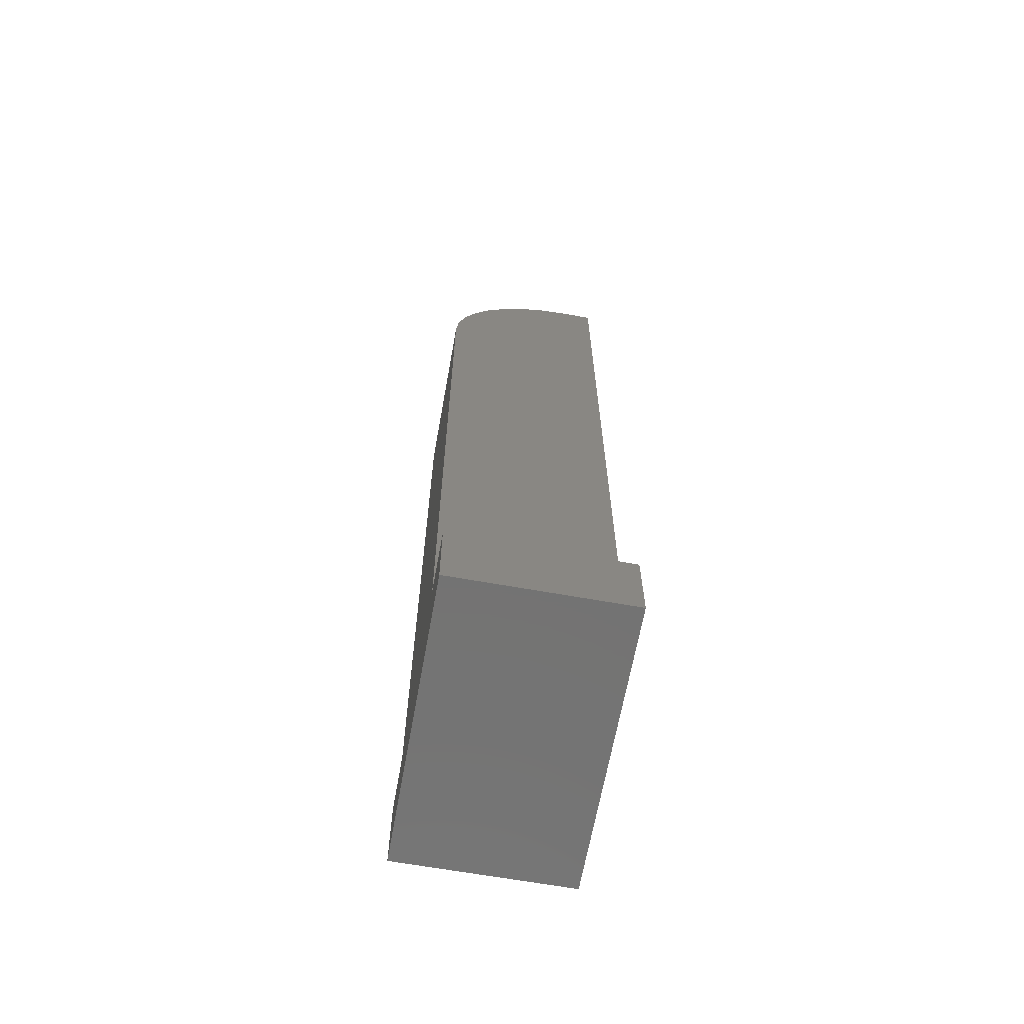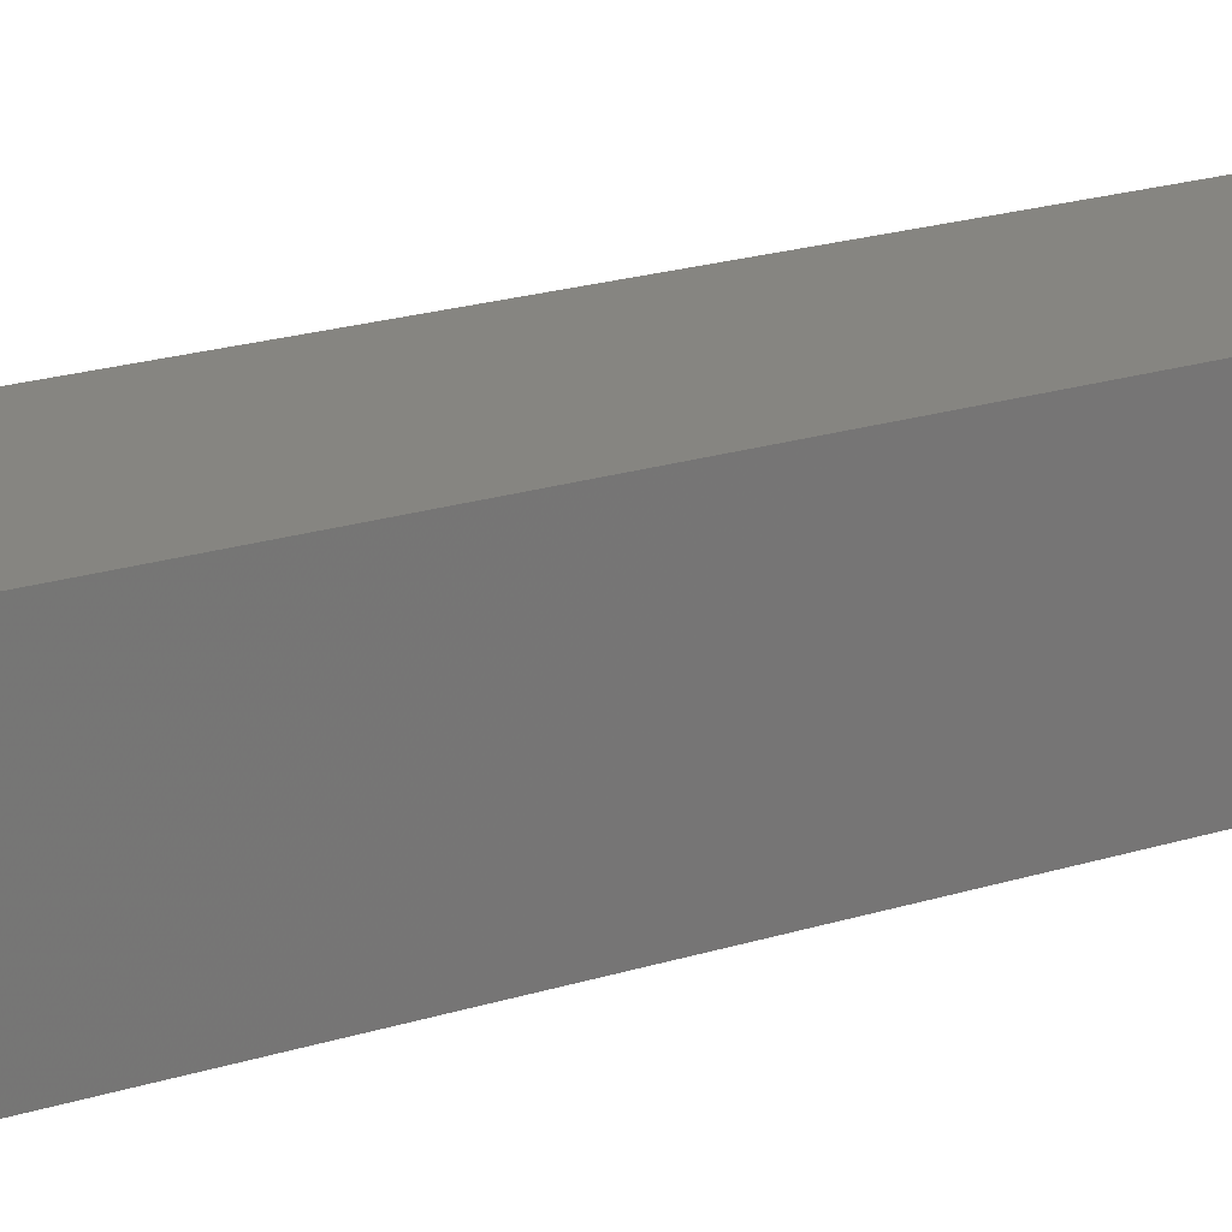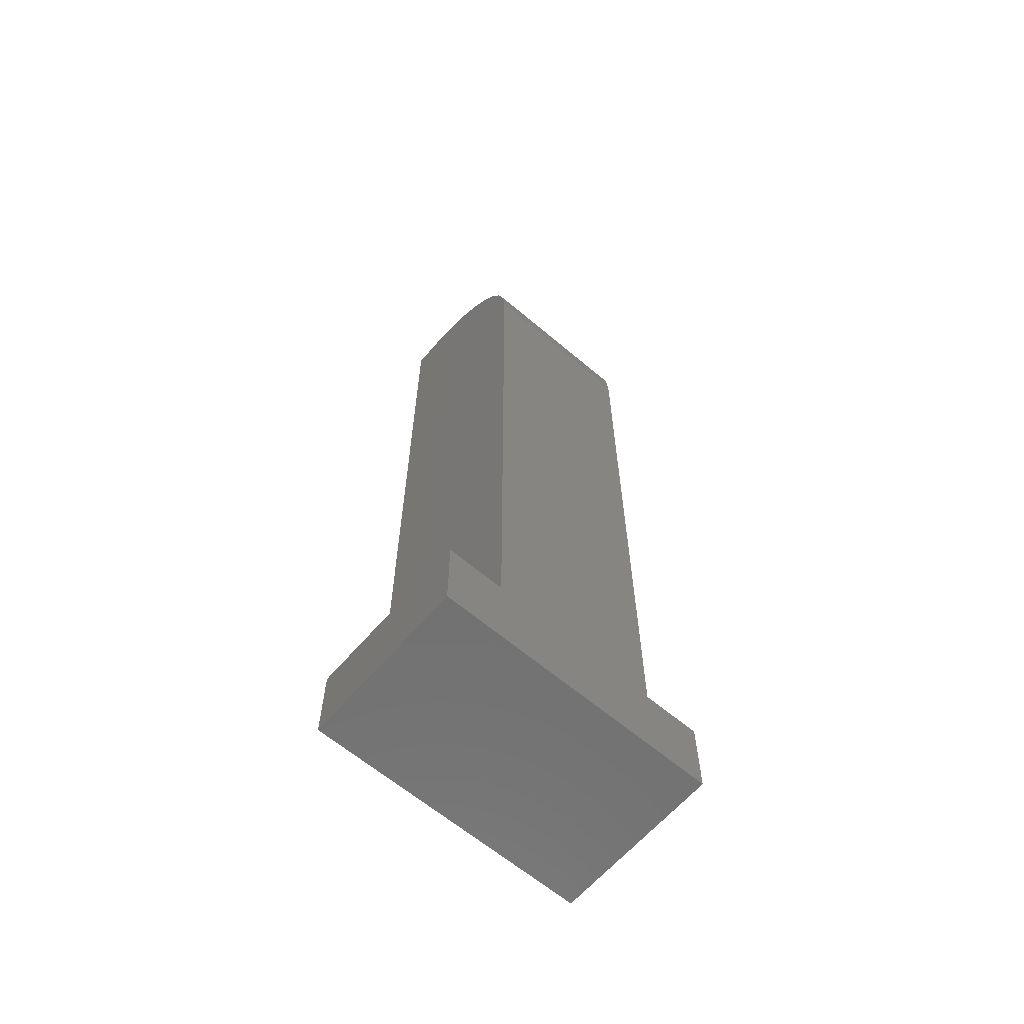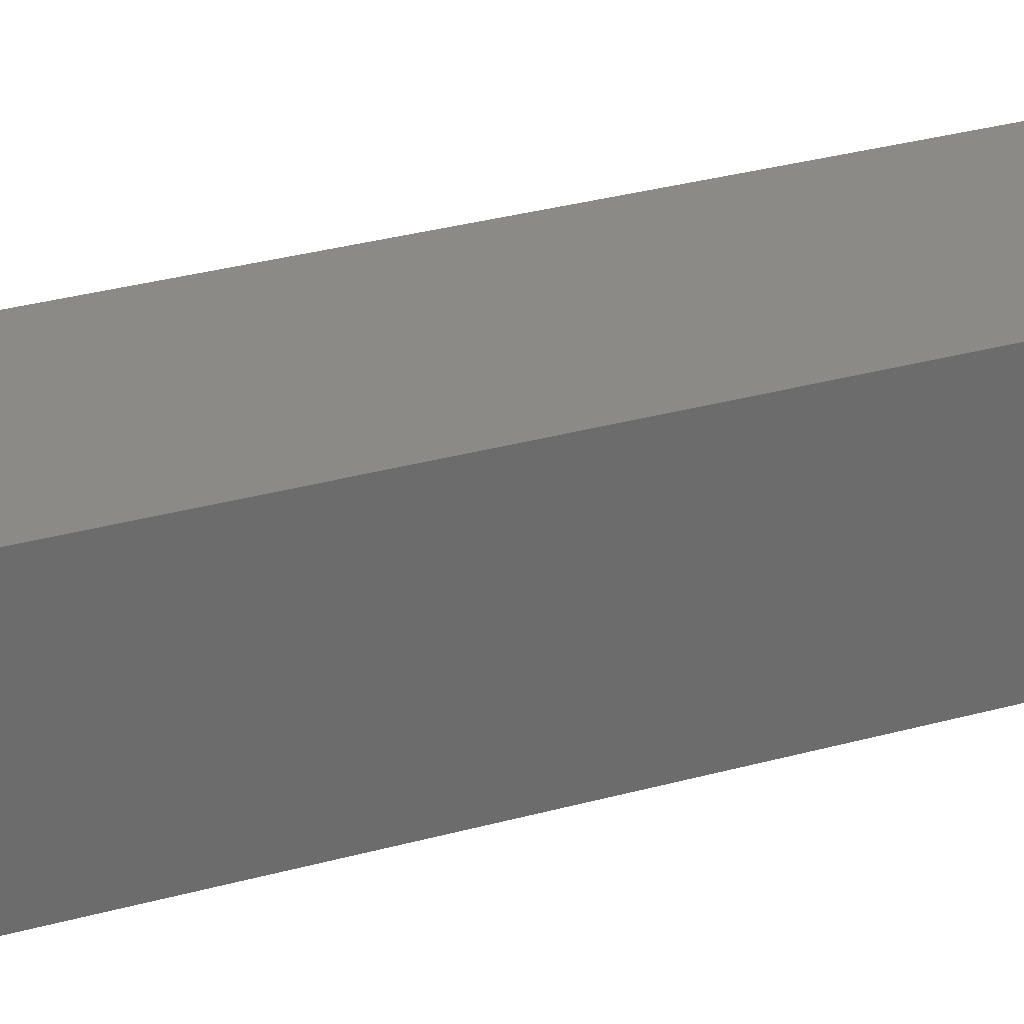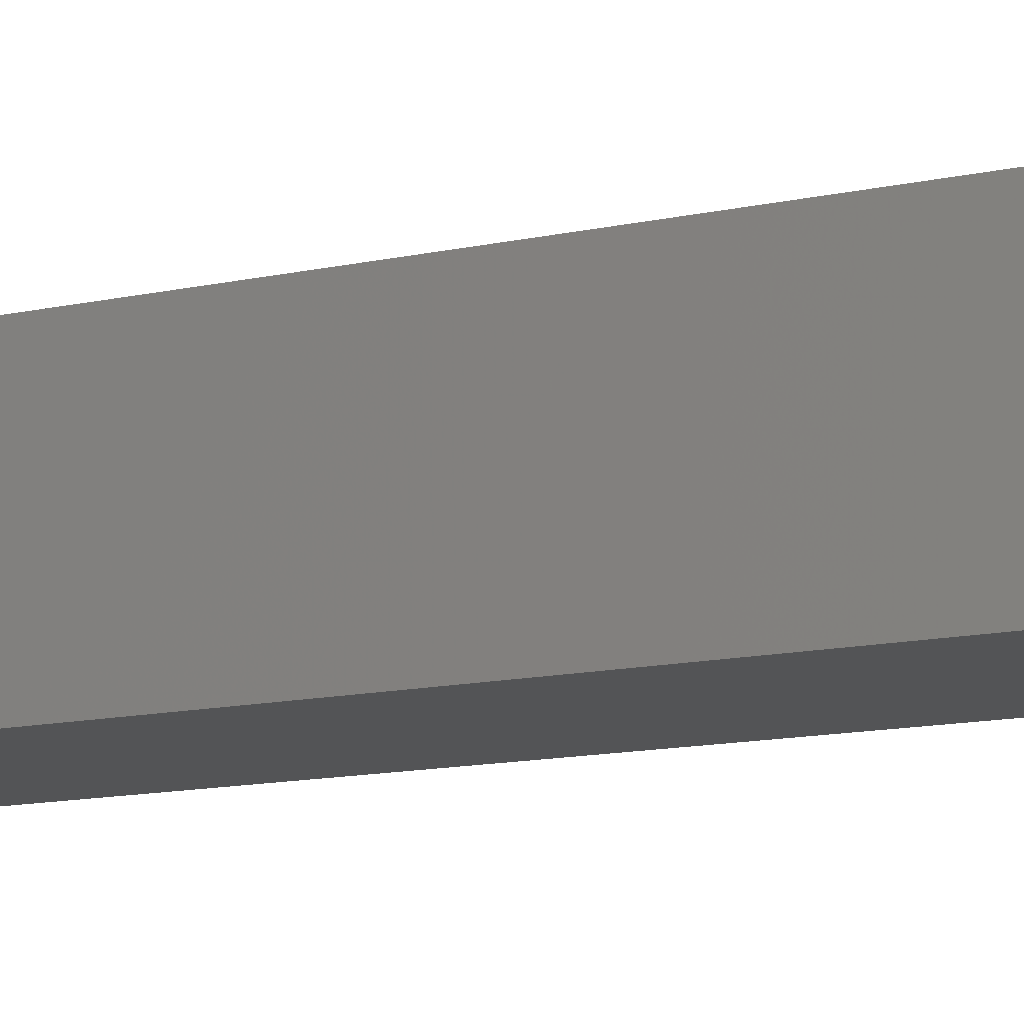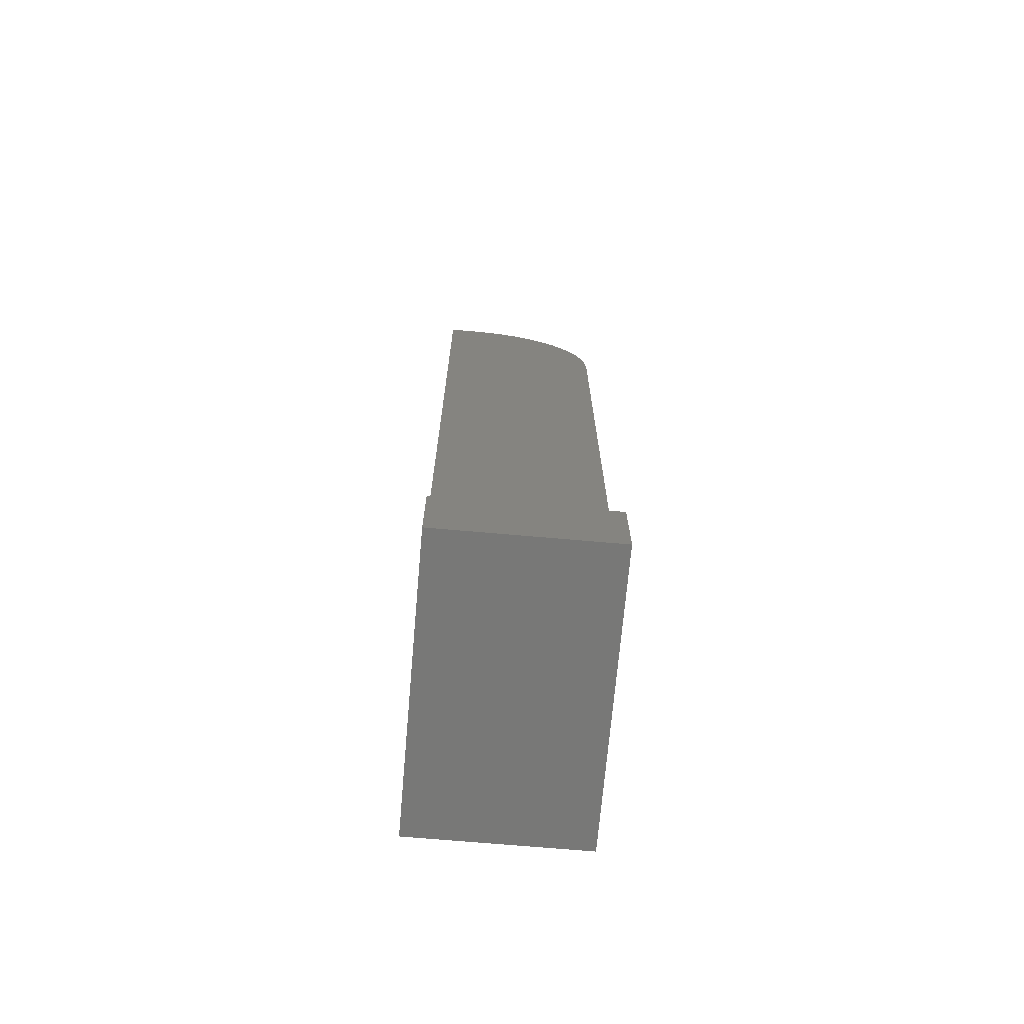
<metadata>
{"format":"stl","ext":"stl","renderer":"f3d","projection":"perspective","resolution":1024,"background":"white","views":[{"elev":-65.4,"azim":-10.2,"up":"+Z"},{"elev":21.3,"azim":-119.2,"up":"+Y"},{"elev":-63.1,"azim":-130.6,"up":"+Z"},{"elev":31.3,"azim":-111.6,"up":"+Y"},{"elev":-12.2,"azim":-61.5,"up":"+Y"},{"elev":-70.6,"azim":175.0,"up":"+Z"}]}
</metadata>
<code>
# stl→obj: 32 verts, 60 faces
v 0.03906 -0.05469 0.6328
v 0.0625 -0.05469 0.6328
v 0.03906 0.0625 0.6328
v 0.0625 0.0625 0.6328
v 0.003186 0.0625 0.6257
v 0.02077 0.0625 0.631
v 0.0625 0.0625 0.05469
v -0.05469 0.0625 0.05469
v -0.05469 0.0625 0.5391
v -0.05289 0.0625 0.5574
v -0.04755 0.0625 0.5749
v -0.03889 0.0625 0.5911
v -0.02723 0.0625 0.6054
v -0.01302 0.0625 0.617
v 0.02077 -0.05469 0.631
v 0.003186 -0.05469 0.6257
v -0.01302 -0.05469 0.617
v -0.02723 -0.05469 0.6054
v -0.03889 -0.05469 0.5911
v -0.04755 -0.05469 0.5749
v -0.05289 -0.05469 0.5574
v -0.05469 -0.05469 0.5391
v -0.05469 -0.05469 0.05469
v 0.0625 -0.05469 0.05469
v -0.05469 -0.09375 0
v -0.05469 -0.09375 0.05469
v -0.05469 0.1016 0.05469
v -0.05469 0.1016 0
v 0.0625 0.1016 0
v 0.0625 0.1016 0.05469
v 0.0625 -0.09375 0.05469
v 0.0625 -0.09375 0
f 1 2 3
f 3 2 4
f 3 5 6
f 4 7 8
f 4 8 9
f 4 9 10
f 4 10 11
f 4 11 12
f 4 12 13
f 4 13 14
f 4 14 5
f 4 5 3
f 2 1 15
f 2 15 16
f 2 16 17
f 2 17 18
f 2 18 19
f 2 19 20
f 2 20 21
f 2 21 22
f 2 22 23
f 2 23 24
f 25 26 23
f 25 23 8
f 25 8 27
f 25 27 28
f 22 9 23
f 23 9 8
f 9 22 10
f 10 22 21
f 10 21 11
f 11 21 20
f 11 20 12
f 12 20 19
f 12 19 13
f 13 19 18
f 13 18 14
f 14 18 17
f 14 17 5
f 5 17 16
f 5 16 6
f 6 16 15
f 6 15 3
f 3 15 1
f 29 30 7
f 29 7 24
f 29 24 31
f 29 31 32
f 4 2 7
f 7 2 24
f 26 31 23
f 23 31 24
f 8 7 27
f 27 7 30
f 25 28 32
f 32 28 29
f 30 29 27
f 27 29 28
f 26 25 31
f 31 25 32

</code>
